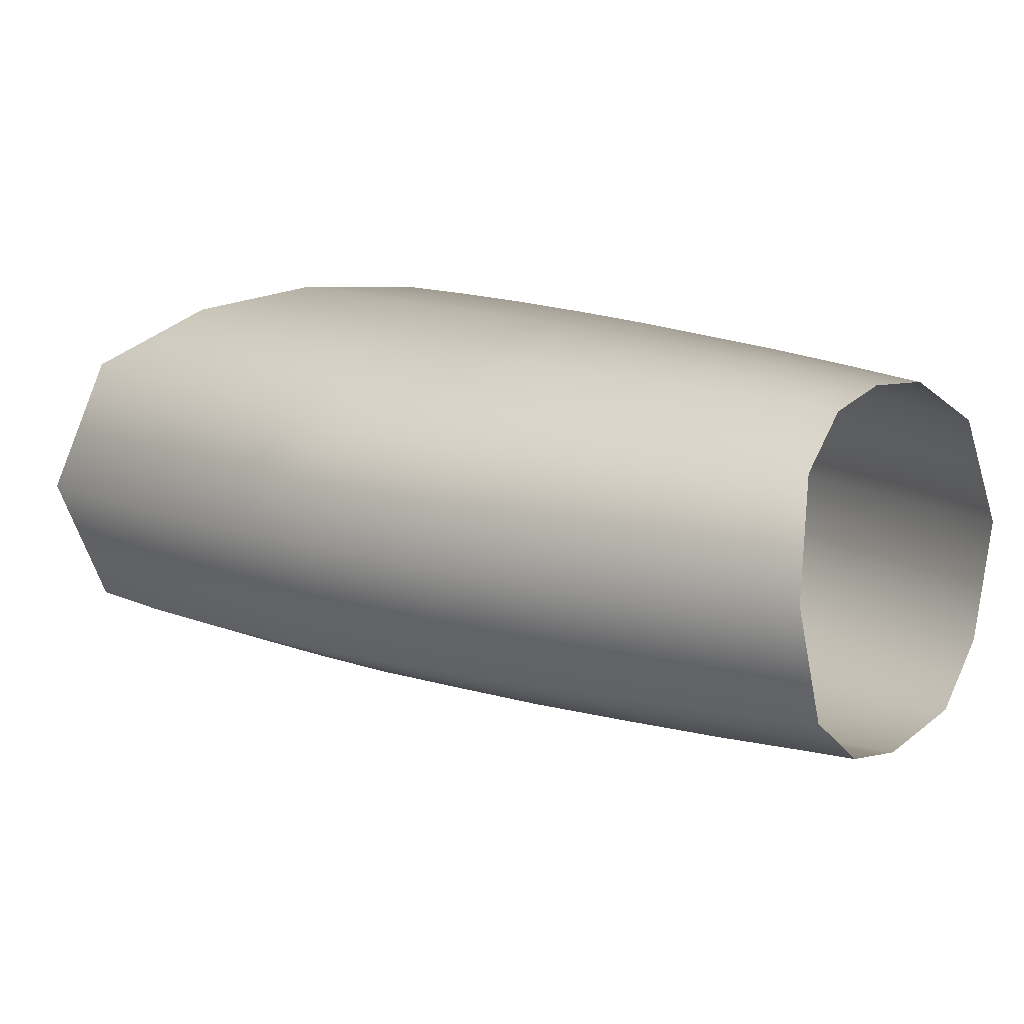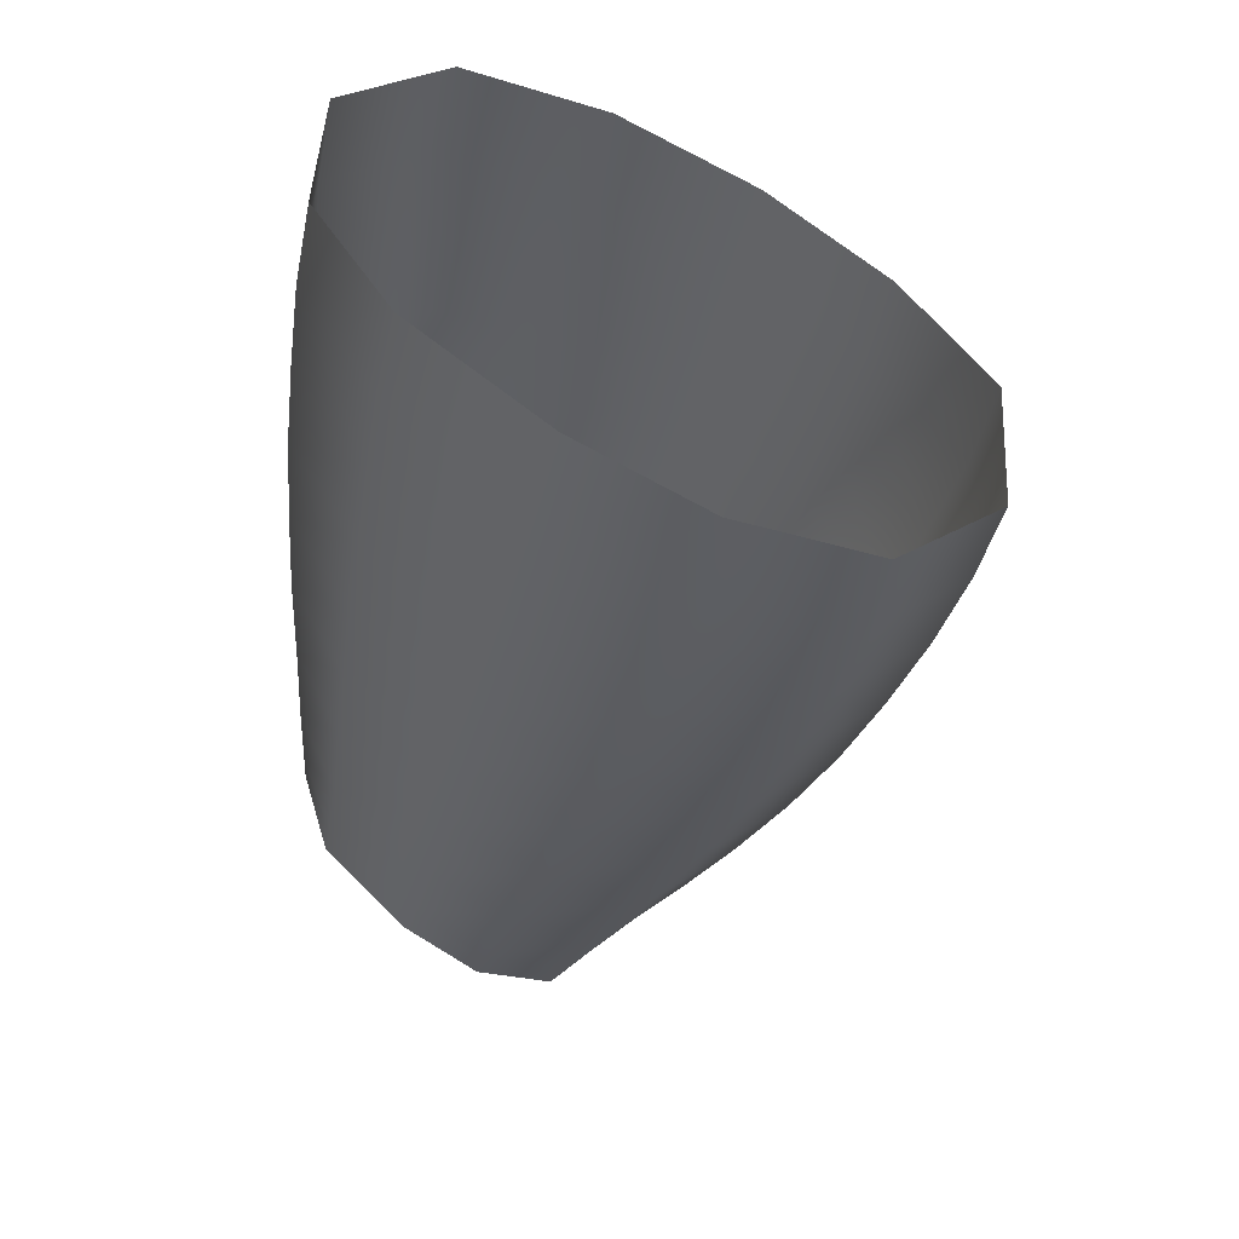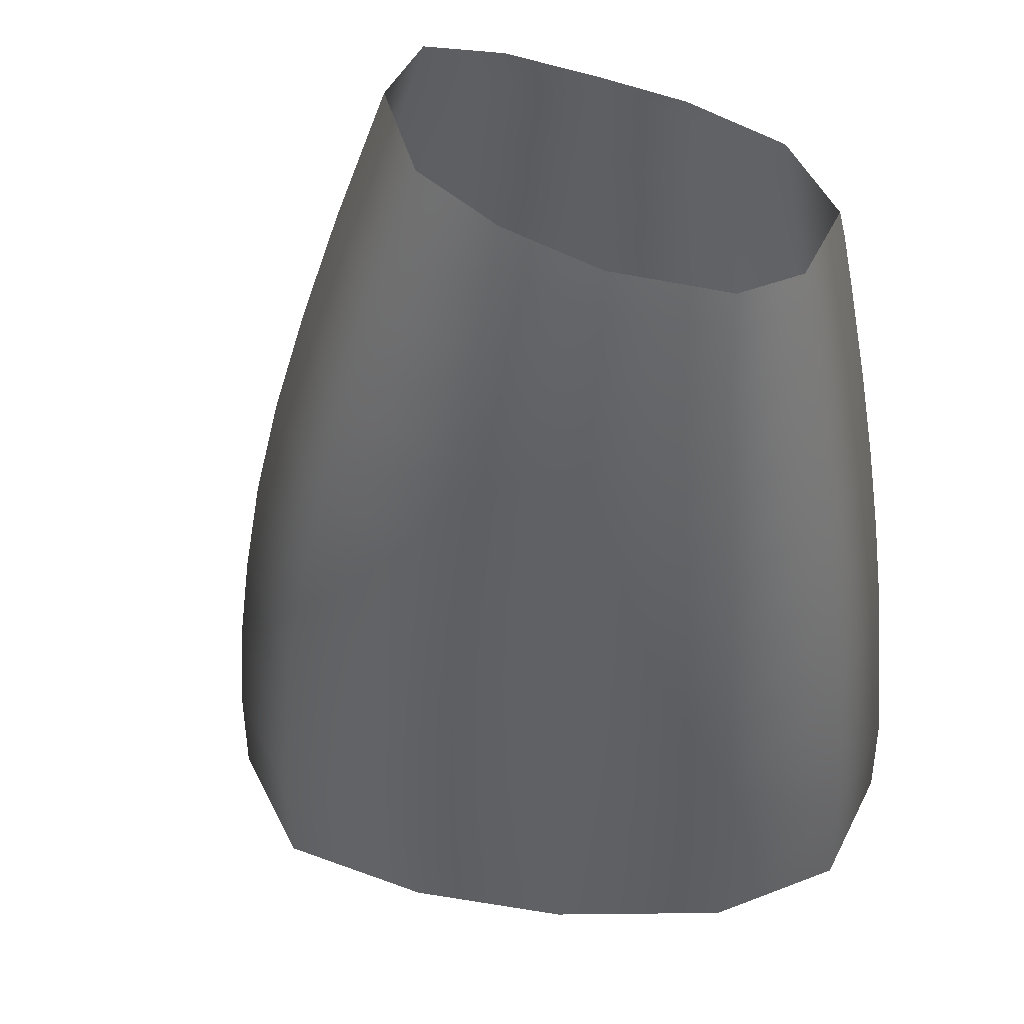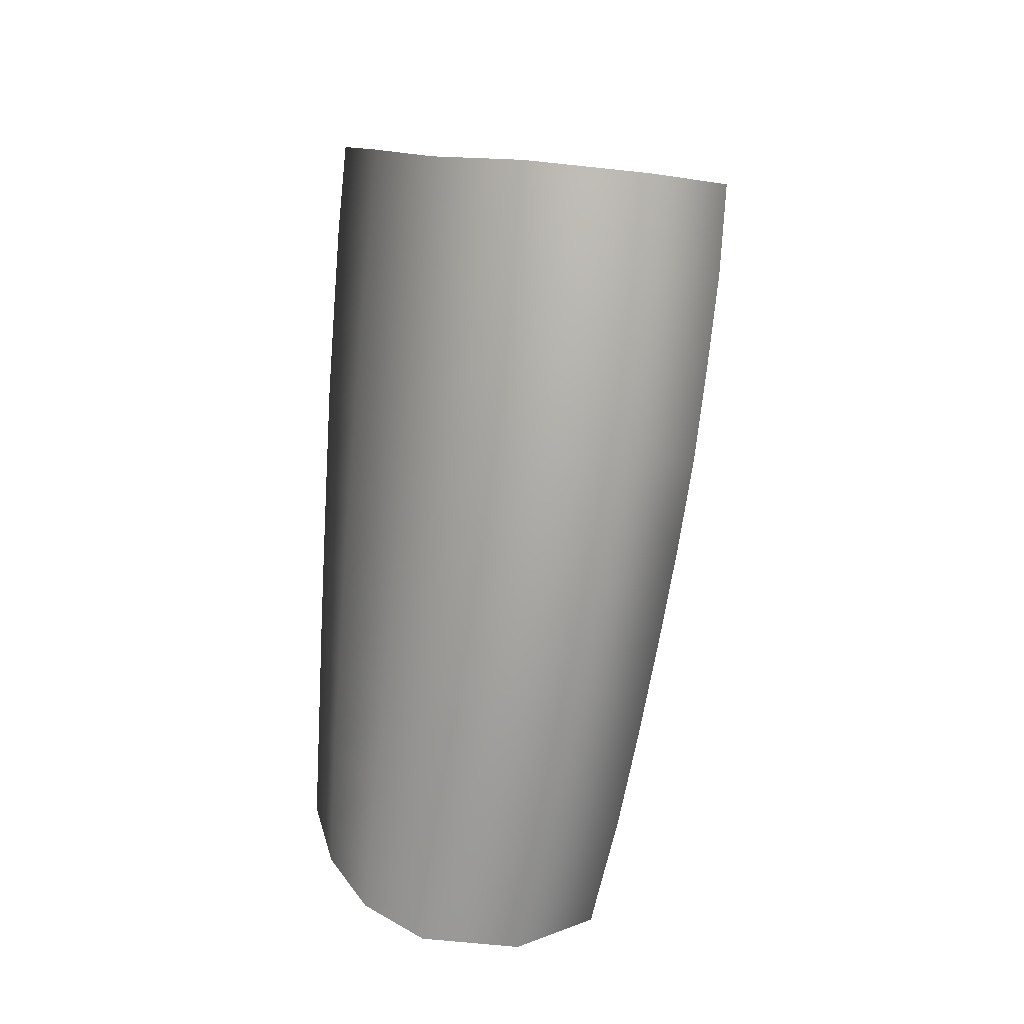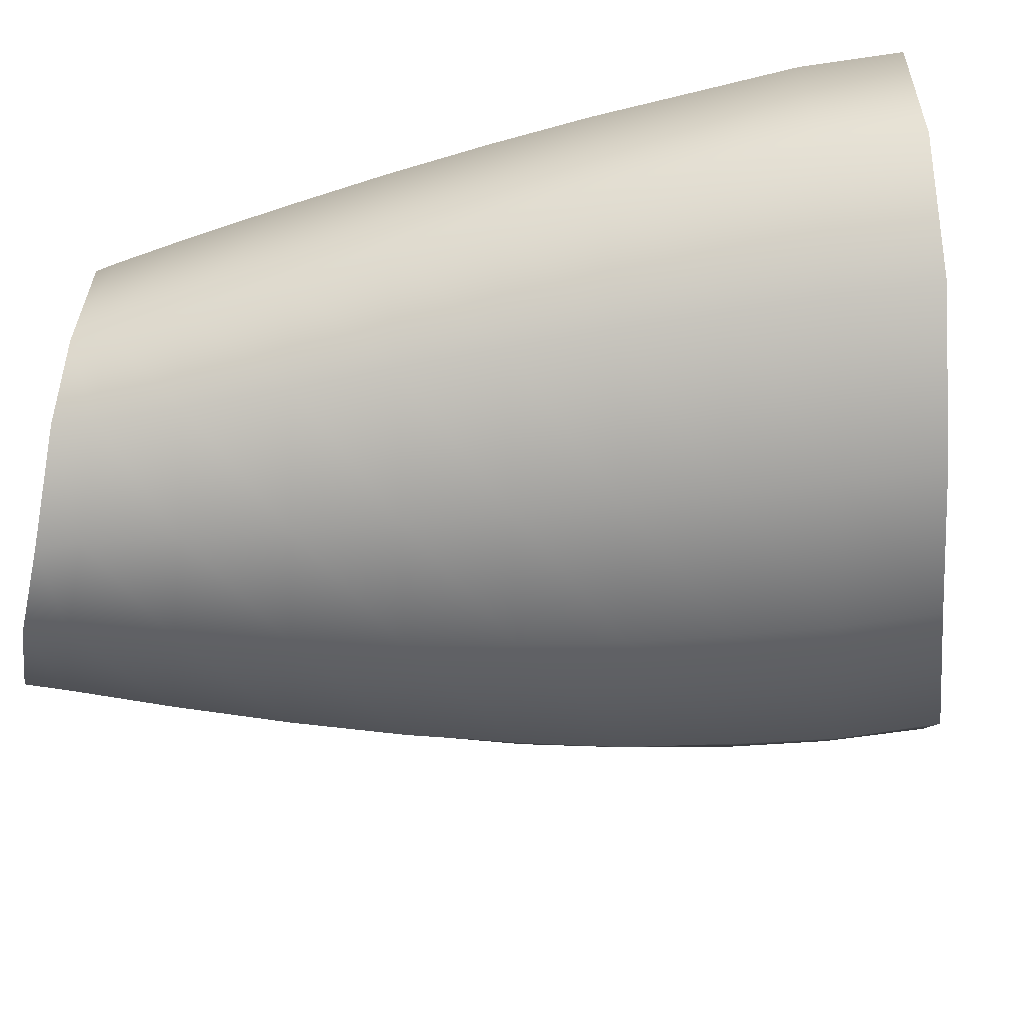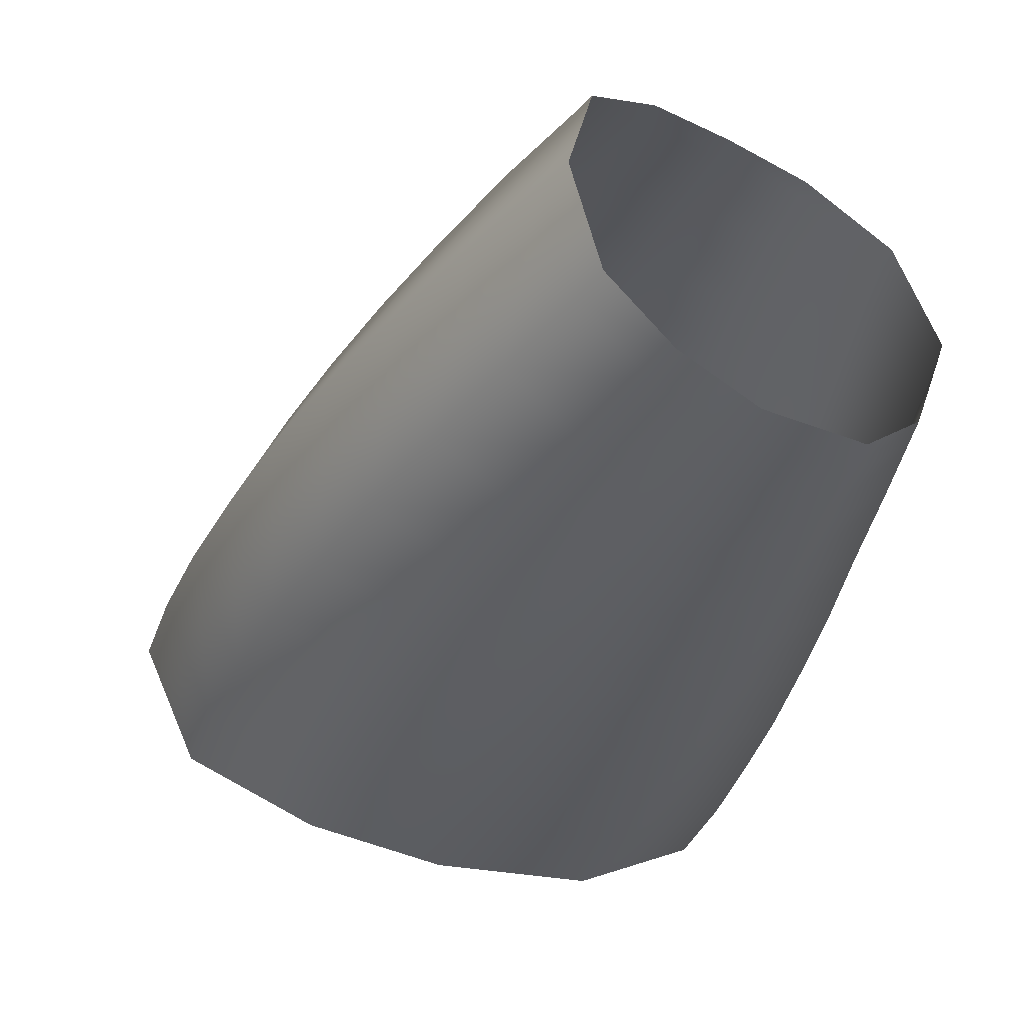
<metadata>
{"format":"obj","ext":"obj","renderer":"f3d","projection":"perspective","resolution":1024,"background":"white","views":[{"elev":11.1,"azim":-27.2,"up":"+Z"},{"elev":45.5,"azim":-151.8,"up":"+Y"},{"elev":-45.9,"azim":13.2,"up":"+Z"},{"elev":-8.2,"azim":-111.9,"up":"+Y"},{"elev":-72.2,"azim":110.9,"up":"+Z"},{"elev":-34.3,"azim":-4.7,"up":"+Z"}]}
</metadata>
<code>
g pm0427_00_RStraightEarSkin
v -0.04124 0.3868 -0.02565
v -0.03557 0.3906 -0.009201
v -0.03553 0.3943 -0.009533
v -0.04169 0.3923 -0.02596
v -0.03585 0.4044 -0.009357
v -0.05165 0.3876 -0.03435
v -0.05002 0.3814 -0.03384
v -0.04255 0.4033 -0.02654
v -0.03654 0.4207 -0.009516
v -0.05413 0.3999 -0.0349
v -0.06718 0.3788 -0.03618
v -0.06568 0.3723 -0.03571
v -0.0439 0.4191 -0.02715
v -0.03748 0.4364 -0.009442
v -0.05672 0.4156 -0.03548
v -0.07124 0.3925 -0.03708
v -0.07994 0.3707 -0.03333
v -0.07765 0.3644 -0.03292
v -0.04488 0.4348 -0.02757
v -0.03872 0.4519 -0.009393
v -0.05926 0.4305 -0.03595
v -0.07568 0.4078 -0.03777
v -0.08602 0.3851 -0.03413
v -0.09035 0.3645 -0.02569
v -0.08734 0.3588 -0.02538
v -0.09168 0.3573 -0.009019
v -0.09477 0.3621 -0.009033
v -0.09836 0.3786 -0.02632
v -0.1034 0.3755 -0.009004
v -0.1068 0.3943 -0.02694
v -0.1129 0.3913 -0.009248
v -0.09243 0.4008 -0.03479
v -0.1147 0.4098 -0.02742
v -0.1217 0.407 -0.009354
v -0.09844 0.4162 -0.03541
v -0.1217 0.4252 -0.02772
v -0.1293 0.4225 -0.009379
v -0.08001 0.423 -0.03839
v -0.104 0.4316 -0.03583
v -0.1282 0.4403 -0.02792
v -0.1358 0.438 -0.0094
v -0.08419 0.4382 -0.03887
v -0.1092 0.4465 -0.03626
v -0.1333 0.4555 -0.02805
v -0.1415 0.4531 -0.009398
v -0.06204 0.4459 -0.03644
v -0.08823 0.4533 -0.03919
v -0.1136 0.4613 -0.03651
v -0.138 0.4703 -0.02811
v -0.1461 0.468 -0.009395
v -0.04629 0.4503 -0.02786
v -0.04028 0.4675 -0.009389
v -0.0648 0.4612 -0.0369
v -0.04792 0.4658 -0.02806
v -0.04226 0.4828 -0.009398
v -0.09213 0.4683 -0.03938
v -0.1177 0.4759 -0.03664
v -0.1412 0.4852 -0.0281
v -0.1495 0.4828 -0.009371
v -0.1211 0.4907 -0.03661
v -0.09591 0.4832 -0.03944
v -0.09956 0.498 -0.03938
v -0.06795 0.4763 -0.03717
v -0.05013 0.481 -0.02813
v -0.04424 0.4981 -0.009401
v -0.07102 0.4914 -0.03736
v -0.0746 0.5062 -0.03732
v -0.05265 0.4962 -0.0282
v -0.04762 0.5131 -0.009395
v -0.05615 0.5111 -0.02817
v -0.08785 0.3616 0.006977
v -0.09168 0.3573 -0.009019
v -0.09477 0.3621 -0.009033
v -0.09035 0.3662 0.007225
v -0.1034 0.3755 -0.009004
v -0.07992 0.3733 0.0135
v -0.07823 0.3693 0.01323
v -0.09768 0.3789 0.007918
v -0.1129 0.3913 -0.009248
v -0.06778 0.3809 0.0152
v -0.06669 0.3772 0.01489
v -0.08532 0.3853 0.01432
v -0.1061 0.3946 0.008241
v -0.1217 0.407 -0.009354
v -0.05526 0.3869 0.0139
v -0.05464 0.3838 0.01375
v -0.04175 0.3891 0.006599
v -0.07106 0.3919 0.01615
v -0.09181 0.4008 0.0148
v -0.114 0.4101 0.008515
v -0.1293 0.4225 -0.009379
v -0.04198 0.3926 0.006874
v -0.03557 0.3906 -0.009201
v -0.03553 0.3943 -0.009533
v -0.05706 0.3975 0.0145
v -0.04274 0.4026 0.007569
v -0.03585 0.4044 -0.009357
v -0.05955 0.4132 0.01519
v -0.04377 0.4185 0.008105
v -0.03654 0.4207 -0.009516
v -0.0756 0.4075 0.01688
v -0.04501 0.4341 0.008314
v -0.03748 0.4364 -0.009442
v -0.06198 0.4287 0.01567
v -0.07991 0.4227 0.01749
v -0.04652 0.4496 0.008518
v -0.03872 0.4519 -0.009393
v -0.0646 0.4441 0.01617
v -0.09799 0.4162 0.01528
v -0.04839 0.465 0.008607
v -0.04028 0.4675 -0.009389
v -0.08419 0.4382 0.018
v -0.1037 0.4314 0.01567
v -0.06728 0.4594 0.01649
v -0.05066 0.4802 0.008728
v -0.04226 0.4828 -0.009398
v -0.08823 0.4533 0.01833
v -0.1211 0.4255 0.00882
v -0.1358 0.438 -0.0094
v -0.05302 0.4955 0.008763
v -0.04424 0.4981 -0.009401
v -0.07036 0.4745 0.01676
v -0.109 0.4465 0.01612
v -0.1276 0.4407 0.009025
v -0.1415 0.4531 -0.009398
v -0.09213 0.4683 0.01852
v -0.05651 0.5104 0.008738
v -0.04762 0.5131 -0.009395
v -0.0734 0.4896 0.01681
v -0.07697 0.5044 0.01677
v -0.09591 0.4832 0.01858
v -0.09956 0.498 0.01852
v -0.1136 0.4616 0.01637
v -0.1327 0.4558 0.009155
v -0.1461 0.468 -0.009395
v -0.1178 0.4765 0.01643
v -0.1212 0.4913 0.0164
v -0.1374 0.4707 0.009218
v -0.1495 0.4828 -0.009371
v -0.1406 0.4855 0.009221
g pm0427_00_RStraightEarSkin_0
f 3 2 1
f 4 3 1
f 5 3 4
f 4 1 6
f 1 7 6
f 8 5 4
f 9 5 8
f 4 6 10
f 8 4 10
f 6 7 11
f 7 12 11
f 13 9 8
f 14 9 13
f 8 10 15
f 13 8 15
f 10 6 16
f 6 11 16
f 11 12 17
f 12 18 17
f 19 14 13
f 20 14 19
f 13 15 21
f 19 13 21
f 15 10 22
f 10 16 22
f 16 11 23
f 11 17 23
f 17 18 24
f 18 25 24
f 24 25 26
f 27 24 26
f 17 24 28
f 28 24 27
f 23 17 28
f 29 28 27
f 30 28 29
f 23 28 30
f 31 30 29
f 16 23 32
f 32 23 30
f 22 16 32
f 33 30 31
f 32 30 33
f 34 33 31
f 22 32 35
f 35 32 33
f 36 33 34
f 35 33 36
f 37 36 34
f 38 22 35
f 15 22 38
f 21 15 38
f 39 35 36
f 38 35 39
f 40 36 37
f 39 36 40
f 41 40 37
f 21 38 42
f 42 38 39
f 43 39 40
f 42 39 43
f 44 40 41
f 43 40 44
f 45 44 41
f 46 21 42
f 19 21 46
f 47 42 43
f 46 42 47
f 48 43 44
f 47 43 48
f 49 44 45
f 48 44 49
f 50 49 45
f 51 19 46
f 51 20 19
f 52 20 51
f 53 46 47
f 51 46 53
f 54 52 51
f 54 51 53
f 55 52 54
f 56 47 48
f 53 47 56
f 57 48 49
f 56 48 57
f 58 49 50
f 57 49 58
f 59 58 50
f 60 57 58
f 61 57 60
f 61 56 57
f 62 61 60
f 63 53 56
f 54 53 63
f 56 61 63
f 64 55 54
f 64 54 63
f 65 55 64
f 66 61 62
f 61 66 63
f 67 66 62
f 68 65 64
f 64 63 68
f 63 66 68
f 68 66 67
f 69 65 68
f 70 68 67
f 70 69 68
f 73 72 71
f 74 73 71
f 75 73 74
f 71 76 74
f 71 77 76
f 78 75 74
f 79 75 78
f 80 76 77
f 81 80 77
f 74 76 82
f 78 74 82
f 83 79 78
f 84 79 83
f 80 81 85
f 81 86 85
f 85 86 87
f 76 80 88
f 82 76 88
f 78 82 89
f 83 78 89
f 90 84 83
f 91 84 90
f 85 87 92
f 92 87 93
f 94 92 93
f 80 85 95
f 95 85 92
f 88 80 95
f 96 92 94
f 95 92 96
f 97 96 94
f 88 95 98
f 98 95 96
f 99 96 97
f 98 96 99
f 100 99 97
f 101 88 98
f 82 88 101
f 89 82 101
f 102 99 100
f 103 102 100
f 104 98 99
f 101 98 104
f 104 99 102
f 89 101 105
f 105 101 104
f 106 102 103
f 107 106 103
f 108 104 102
f 105 104 108
f 108 102 106
f 109 89 105
f 83 89 109
f 90 83 109
f 110 106 107
f 111 110 107
f 109 105 112
f 112 105 108
f 90 109 113
f 113 109 112
f 114 106 110
f 114 108 106
f 115 110 111
f 114 110 115
f 116 115 111
f 117 112 108
f 113 112 117
f 117 108 114
f 118 90 113
f 118 91 90
f 119 91 118
f 120 115 116
f 121 120 116
f 122 114 115
f 122 115 120
f 123 113 117
f 118 113 123
f 124 119 118
f 124 118 123
f 125 119 124
f 126 117 114
f 126 114 122
f 123 117 126
f 127 120 121
f 128 127 121
f 129 122 120
f 129 120 127
f 126 122 129
f 130 129 127
f 131 129 130
f 131 126 129
f 132 131 130
f 133 123 126
f 133 126 131
f 124 123 133
f 134 125 124
f 134 124 133
f 135 125 134
f 136 131 132
f 136 133 131
f 134 133 136
f 137 136 132
f 138 135 134
f 138 134 136
f 138 136 137
f 139 135 138
f 140 138 137
f 140 139 138

</code>
